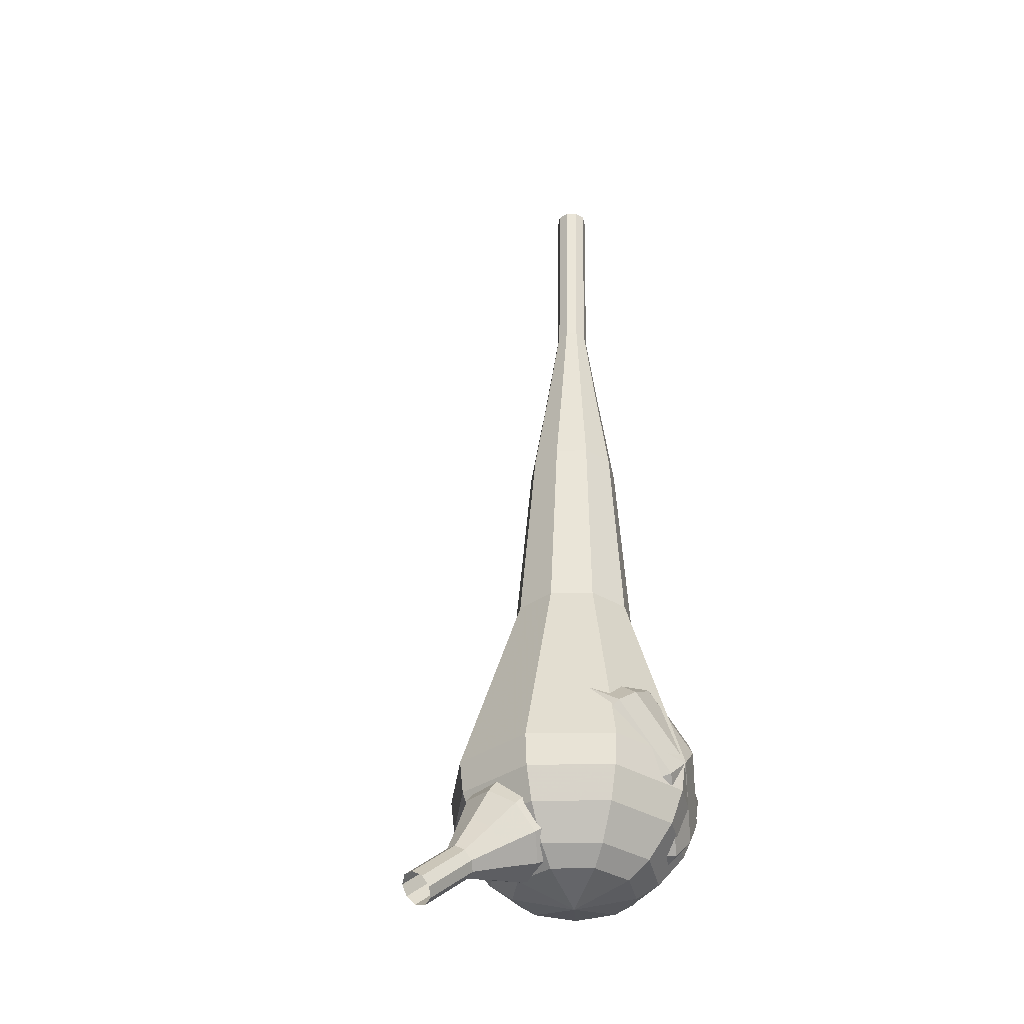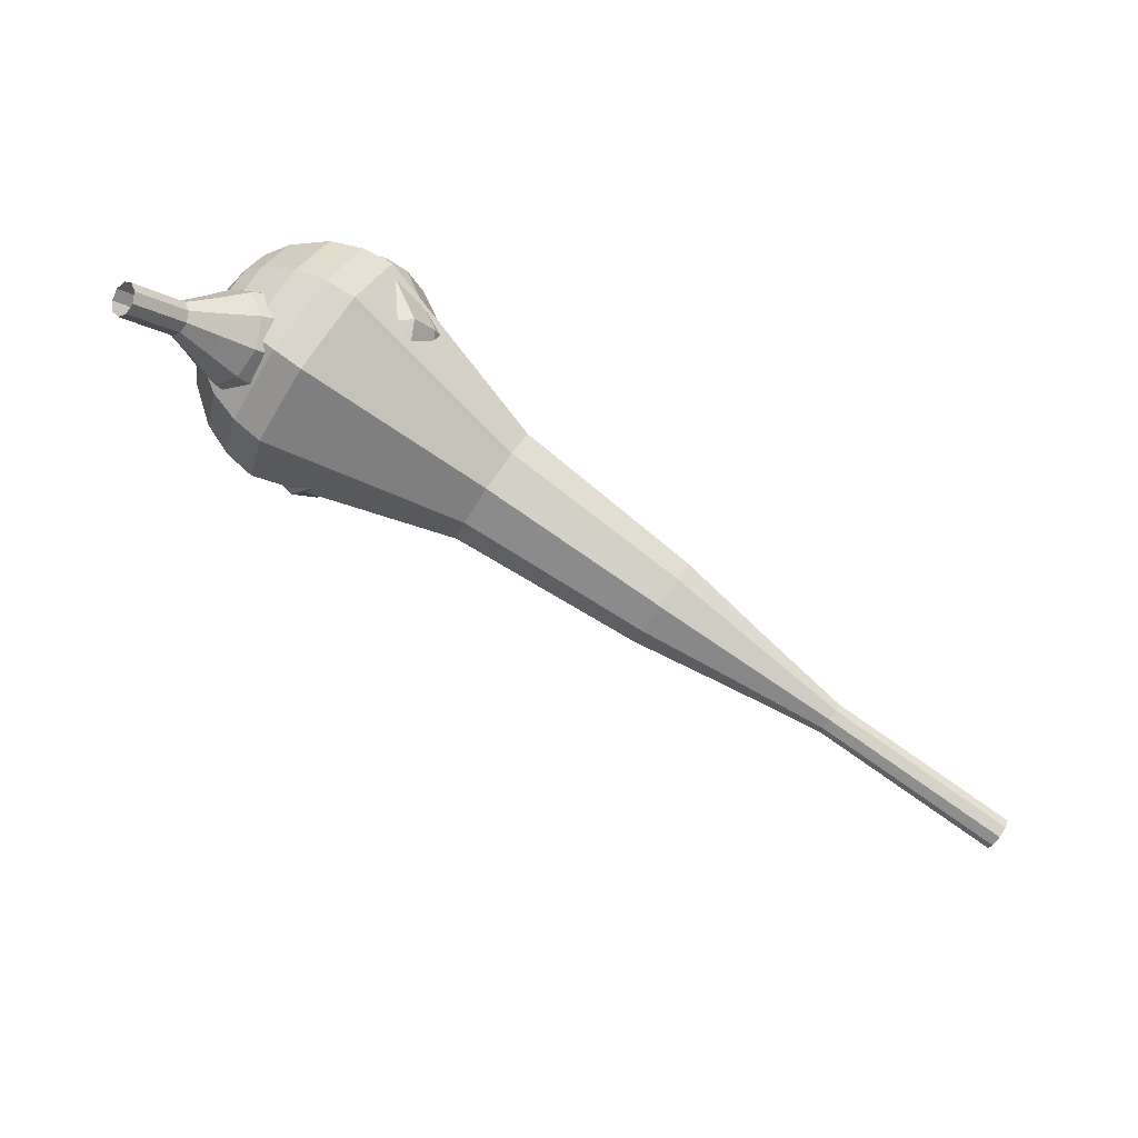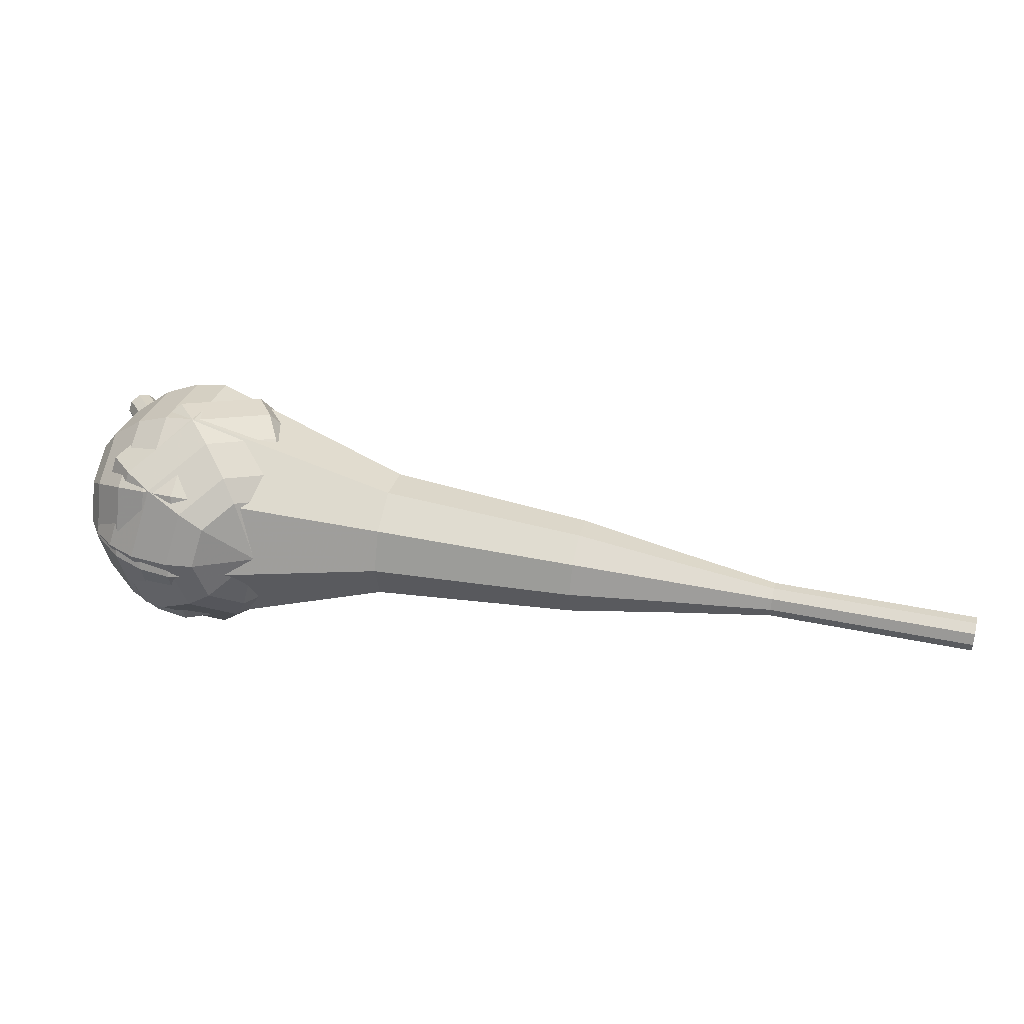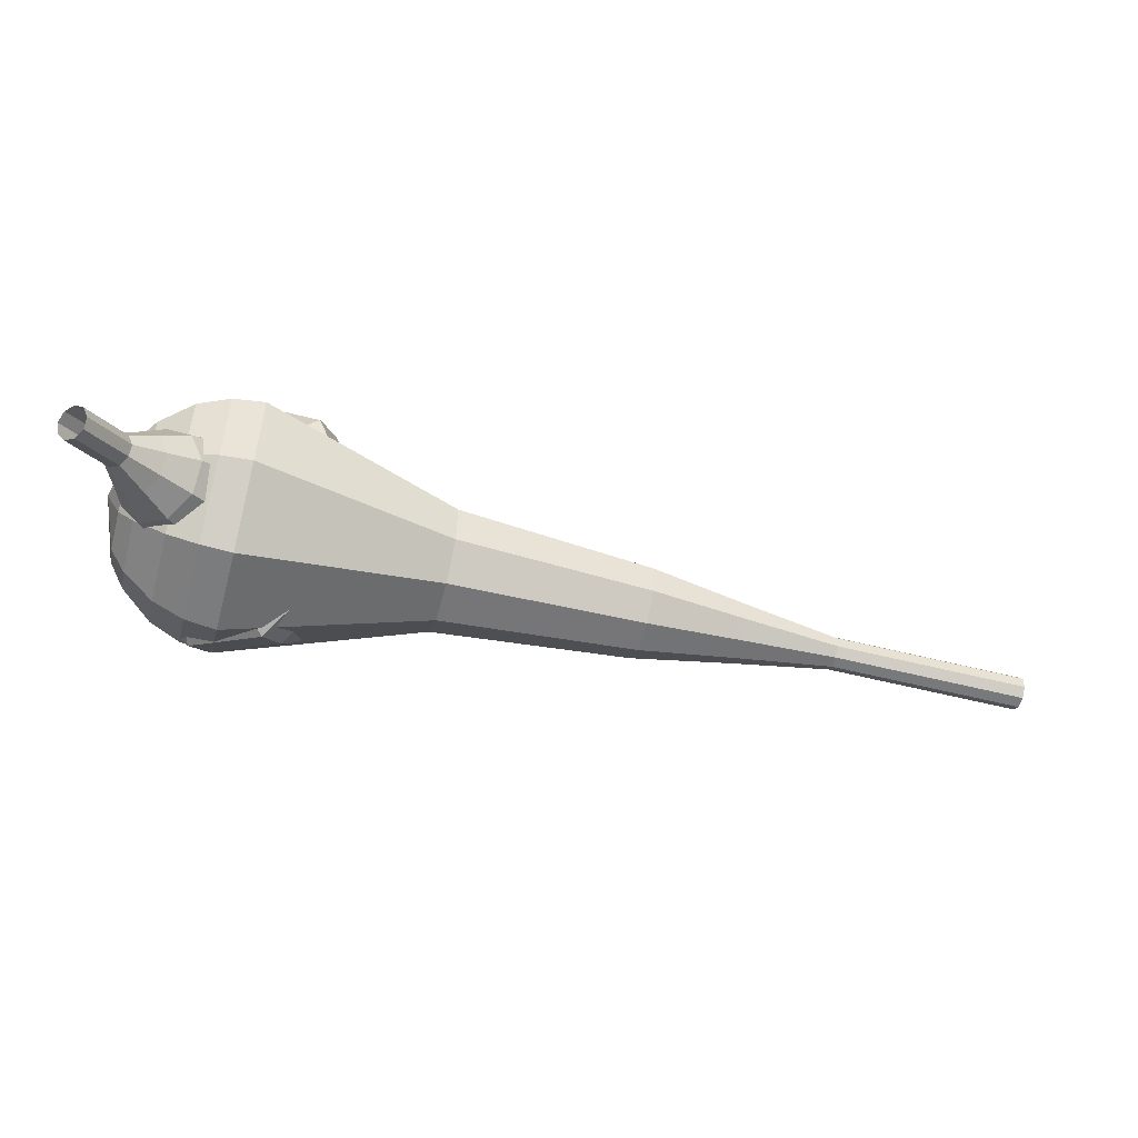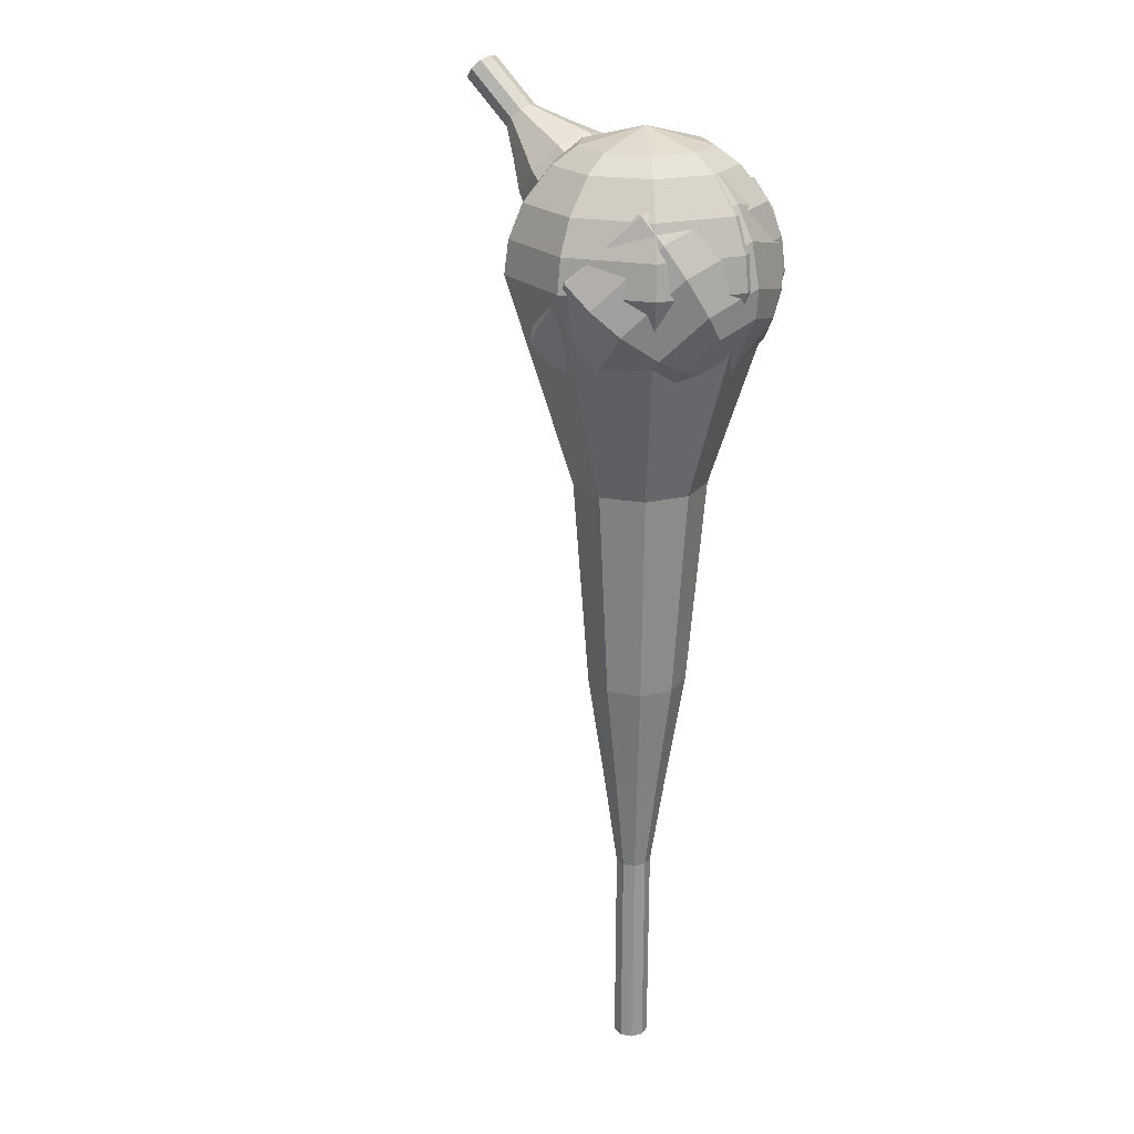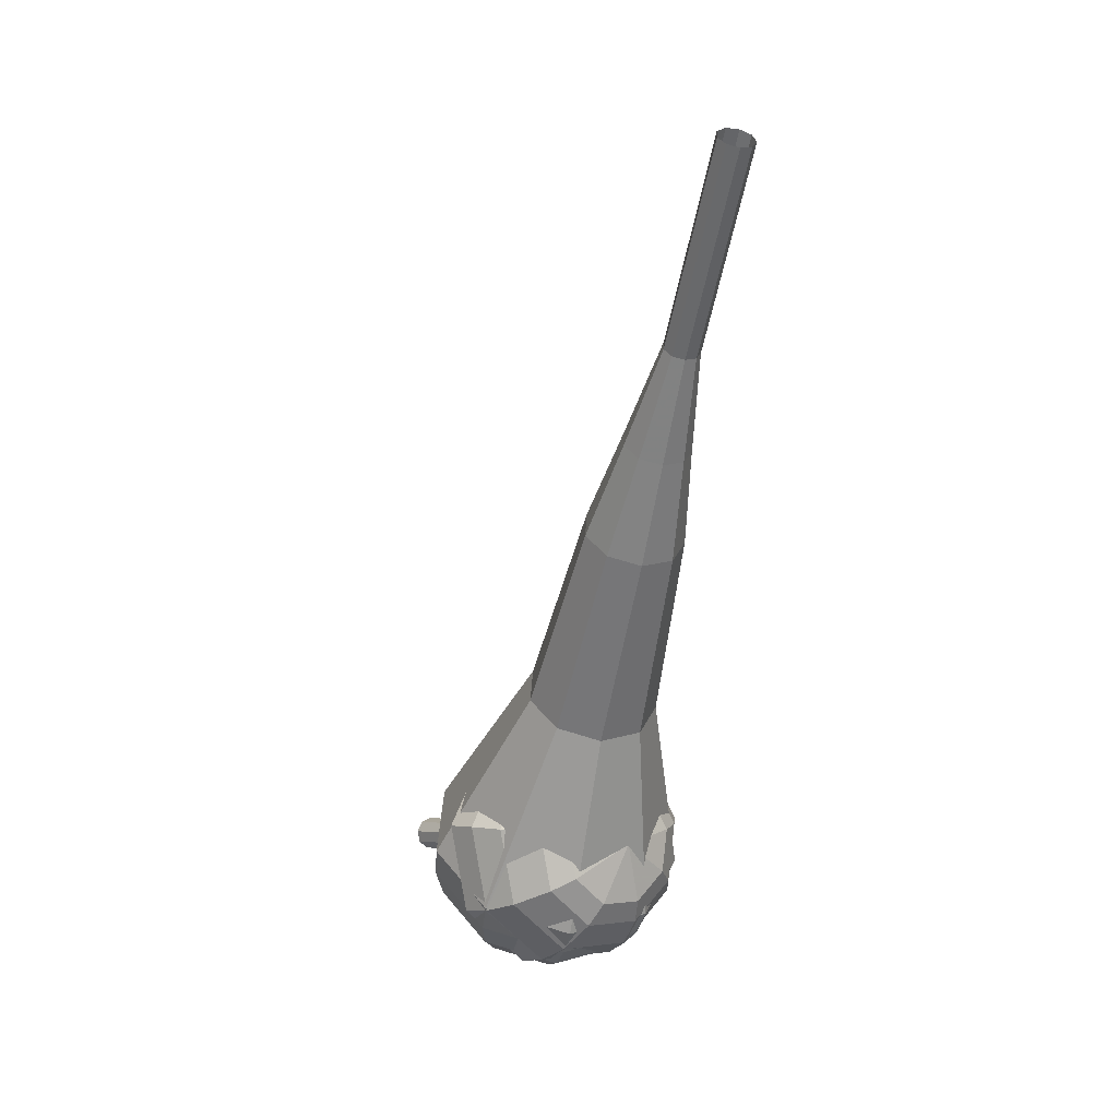
<metadata>
{"format":"obj","ext":"obj","renderer":"f3d","projection":"perspective","resolution":1024,"background":"white","views":[{"elev":64.5,"azim":75.4,"up":"+Y"},{"elev":61.5,"azim":-137.2,"up":"+Z"},{"elev":-9.3,"azim":173.2,"up":"+Y"},{"elev":32.4,"azim":-169.8,"up":"+Z"},{"elev":-57.4,"azim":74.3,"up":"+Y"},{"elev":-67.9,"azim":-89.5,"up":"+Z"}]}
</metadata>
<code>
g tube1
v 171.5 128.9 80.98
v 172 129.1 80.53
v 172.6 129 80.3
v 173.1 128.6 80.38
v 173.3 128 80.74
v 173 127.6 81.21
v 172.5 127.5 81.57
v 171.9 127.8 81.65
v 171.5 128.4 81.42
v 171.5 128.9 80.98
v 170.9 127.8 79.67
v 171.3 128.1 79.23
v 172 128 78.99
v 172.5 127.6 79.07
v 172.6 127 79.43
v 172.4 126.6 79.9
v 171.8 126.5 80.26
v 171.2 126.8 80.34
v 170.8 127.3 80.11
v 170.9 127.8 79.67
v 170.2 126.8 78.36
v 170.7 127.1 77.92
v 171.3 126.9 77.68
v 171.8 126.5 77.76
v 172 126 78.12
v 171.7 125.5 78.59
v 171.1 125.5 78.95
v 170.5 125.7 79.03
v 170.1 126.3 78.8
v 170.2 126.8 78.36
v 168.8 126.2 77.05
v 169.6 126.7 76.22
v 170.8 126.5 75.78
v 171.8 125.7 75.93
v 172.1 124.6 76.61
v 171.6 123.9 77.49
v 170.5 123.7 78.16
v 169.4 124.3 78.32
v 168.7 125.3 77.88
v 168.8 126.2 77.05
v 167.3 125.7 75.74
v 168.6 126.4 74.5
v 170.4 126.1 73.83
v 171.8 124.9 74.06
v 172.3 123.3 75.08
v 171.5 122.1 76.4
v 169.9 121.9 77.41
v 168.2 122.7 77.64
v 167.2 124.2 76.98
v 167.3 125.7 75.74
v 165.2 124.1 73.12
v 166.9 125.1 71.46
v 169.3 124.7 70.58
v 171.2 123 70.89
v 171.8 121 72.24
v 170.8 119.4 74
v 168.6 119.1 75.35
v 166.3 120.2 75.66
v 165 122.2 74.78
v 165.2 124.1 73.12
v 160.7 124.1 70.5
v 164.1 126.1 67.18
v 168.8 125.2 65.42
v 172.7 121.9 66.03
v 173.9 117.7 68.74
v 171.9 114.6 72.26
v 167.6 114 74.97
v 163 116.2 75.58
v 160.3 120.2 73.82
v 160.7 124.1 70.5
v 160.2 122.9 69.14
v 163.5 124.8 65.93
v 168.1 124 64.22
v 171.8 120.8 64.81
v 173 116.7 67.43
v 171.1 113.7 70.85
v 166.9 113.1 73.46
v 162.4 115.2 74.06
v 159.8 119.1 72.35
v 160.2 122.9 69.14
v 160.1 121.4 67.78
v 163.1 123.1 64.91
v 167.2 122.3 63.38
v 170.5 119.5 63.91
v 171.6 115.9 66.25
v 169.9 113.2 69.31
v 166.1 112.6 71.65
v 162.1 114.5 72.18
v 159.8 118 70.65
v 160.1 121.4 67.78
v 160.7 119.4 66.42
v 163 120.8 64.22
v 166.1 120.2 63.06
v 168.7 118 63.46
v 169.5 115.3 65.25
v 168.1 113.2 67.58
v 165.3 112.8 69.37
v 162.3 114.2 69.78
v 160.5 116.9 68.61
v 160.7 119.4 66.42
v 161.5 118.2 65.74
v 163.1 119.1 64.13
v 165.4 118.7 63.28
v 167.3 117.1 63.57
v 167.9 115.1 64.88
v 166.9 113.6 66.59
v 164.8 113.3 67.9
v 162.6 114.4 68.2
v 161.3 116.3 67.34
v 161.5 118.2 65.74
v 164.2 115.7 65.06
v 164.2 115.7 65.06
v 164.2 115.7 65.06
v 164.2 115.7 65.06
v 164.2 115.7 65.06
v 164.2 115.7 65.06
v 164.2 115.7 65.06
v 164.2 115.7 65.06
v 164.2 115.7 65.06
v 164.2 115.7 65.06
f 1 2 12
f 12 11 1
f 2 3 13
f 13 12 2
f 3 4 14
f 14 13 3
f 4 5 15
f 15 14 4
f 5 6 16
f 16 15 5
f 6 7 17
f 17 16 6
f 7 8 18
f 18 17 7
f 8 9 19
f 19 18 8
f 9 10 20
f 20 19 9
f 11 12 22
f 22 21 11
f 12 13 23
f 23 22 12
f 13 14 24
f 24 23 13
f 14 15 25
f 25 24 14
f 15 16 26
f 26 25 15
f 16 17 27
f 27 26 16
f 17 18 28
f 28 27 17
f 18 19 29
f 29 28 18
f 19 20 30
f 30 29 19
f 21 22 32
f 32 31 21
f 22 23 33
f 33 32 22
f 23 24 34
f 34 33 23
f 24 25 35
f 35 34 24
f 25 26 36
f 36 35 25
f 26 27 37
f 37 36 26
f 27 28 38
f 38 37 27
f 28 29 39
f 39 38 28
f 29 30 40
f 40 39 29
f 31 32 42
f 42 41 31
f 32 33 43
f 43 42 32
f 33 34 44
f 44 43 33
f 34 35 45
f 45 44 34
f 35 36 46
f 46 45 35
f 36 37 47
f 47 46 36
f 37 38 48
f 48 47 37
f 38 39 49
f 49 48 38
f 39 40 50
f 50 49 39
f 41 42 52
f 52 51 41
f 42 43 53
f 53 52 42
f 43 44 54
f 54 53 43
f 44 45 55
f 55 54 44
f 45 46 56
f 56 55 45
f 46 47 57
f 57 56 46
f 47 48 58
f 58 57 47
f 48 49 59
f 59 58 48
f 49 50 60
f 60 59 49
f 51 52 62
f 62 61 51
f 52 53 63
f 63 62 52
f 53 54 64
f 64 63 53
f 54 55 65
f 65 64 54
f 55 56 66
f 66 65 55
f 56 57 67
f 67 66 56
f 57 58 68
f 68 67 57
f 58 59 69
f 69 68 58
f 59 60 70
f 70 69 59
f 61 62 72
f 72 71 61
f 62 63 73
f 73 72 62
f 63 64 74
f 74 73 63
f 64 65 75
f 75 74 64
f 65 66 76
f 76 75 65
f 66 67 77
f 77 76 66
f 67 68 78
f 78 77 67
f 68 69 79
f 79 78 68
f 69 70 80
f 80 79 69
f 71 72 82
f 82 81 71
f 72 73 83
f 83 82 72
f 73 74 84
f 84 83 73
f 74 75 85
f 85 84 74
f 75 76 86
f 86 85 75
f 76 77 87
f 87 86 76
f 77 78 88
f 88 87 77
f 78 79 89
f 89 88 78
f 79 80 90
f 90 89 79
f 81 82 92
f 92 91 81
f 82 83 93
f 93 92 82
f 83 84 94
f 94 93 83
f 84 85 95
f 95 94 84
f 85 86 96
f 96 95 85
f 86 87 97
f 97 96 86
f 87 88 98
f 98 97 87
f 88 89 99
f 99 98 88
f 89 90 100
f 100 99 89
f 91 92 102
f 102 101 91
f 92 93 103
f 103 102 92
f 93 94 104
f 104 103 93
f 94 95 105
f 105 104 94
f 95 96 106
f 106 105 95
f 96 97 107
f 107 106 96
f 97 98 108
f 108 107 97
f 98 99 109
f 109 108 98
f 99 100 110
f 110 109 99
f 101 102 112
f 112 111 101
f 102 103 113
f 113 112 102
f 103 104 114
f 114 113 103
f 104 105 115
f 115 114 104
f 105 106 116
f 116 115 105
f 106 107 117
f 117 116 106
f 107 108 118
f 118 117 107
f 108 109 119
f 119 118 108
f 109 110 120
f 120 119 109
v 122.2 110 57.99
v 122.4 110.2 57.37
v 122.3 110.8 57.04
v 122.2 111.5 57.16
v 122 111.9 57.66
v 121.8 111.9 58.32
v 121.7 111.4 58.83
v 121.8 110.7 58.94
v 122 110.2 58.61
v 122.2 110 57.99
v 127.9 111.1 59.56
v 128 111.4 58.94
v 128 112 58.61
v 127.8 112.6 58.72
v 127.6 113 59.23
v 127.4 113 59.89
v 127.3 112.5 60.39
v 127.4 111.9 60.51
v 127.7 111.3 60.18
v 127.9 111.1 59.56
v 133.5 112.2 61.12
v 133.6 112.5 60.5
v 133.6 113.1 60.17
v 133.4 113.8 60.28
v 133.2 114.2 60.79
v 133 114.1 61.45
v 133 113.7 61.96
v 133.1 113 62.07
v 133.3 112.4 61.74
v 133.5 112.2 61.12
v 139.3 112.5 62.68
v 139.5 113 61.52
v 139.4 114.1 60.9
v 139.1 115.4 61.12
v 138.7 116.1 62.06
v 138.4 116 63.3
v 138.3 115.2 64.25
v 138.5 113.9 64.47
v 138.9 112.9 63.85
v 139.3 112.5 62.68
v 145.1 112.7 64.25
v 145.4 113.5 62.5
v 145.3 115.1 61.57
v 144.9 117 61.9
v 144.3 118.1 63.32
v 143.8 118 65.17
v 143.6 116.7 66.6
v 143.9 114.9 66.92
v 144.5 113.3 65.99
v 145.1 112.7 64.25
v 156.5 114.1 67.37
v 157 115 65.05
v 156.8 117.3 63.81
v 156.2 119.7 64.24
v 155.4 121.3 66.14
v 154.7 121.1 68.61
v 154.6 119.4 70.51
v 154.9 116.9 70.94
v 155.7 114.8 69.7
v 156.5 114.1 67.37
v 168.5 112.6 70.5
v 169.4 114.6 65.85
v 169.2 119.1 63.37
v 167.9 124 64.23
v 166.3 127 68.03
v 164.9 126.8 72.97
v 164.6 123.3 76.77
v 165.4 118.3 77.63
v 166.9 114.1 75.15
v 168.5 112.6 70.5
v 170.2 113.2 70.99
v 171.1 115.1 66.49
v 170.9 119.5 64.09
v 169.7 124.2 64.93
v 168.1 127.2 68.6
v 166.8 126.9 73.39
v 166.4 123.6 77.06
v 167.2 118.7 77.89
v 168.7 114.7 75.5
v 170.2 113.2 70.99
v 171.8 114.3 71.49
v 172.6 116.1 67.46
v 172.4 119.9 65.32
v 171.4 124.2 66.06
v 169.9 126.8 69.34
v 168.8 126.6 73.63
v 168.5 123.6 76.91
v 169.1 119.3 77.66
v 170.5 115.6 75.51
v 171.8 114.3 71.49
v 173.3 116.2 71.98
v 173.9 117.5 68.9
v 173.8 120.5 67.27
v 172.9 123.7 67.84
v 171.8 125.7 70.34
v 171 125.6 73.62
v 170.7 123.3 76.12
v 171.2 120 76.69
v 172.2 117.2 75.06
v 173.3 116.2 71.98
v 173.9 117.7 72.23
v 174.4 118.6 69.98
v 174.3 120.8 68.78
v 173.7 123.2 69.19
v 172.9 124.7 71.03
v 172.2 124.5 73.43
v 172 122.9 75.26
v 172.4 120.4 75.68
v 173.2 118.4 74.48
v 173.9 117.7 72.23
v 174.1 121.4 72.47
v 174.1 121.4 72.47
v 174.1 121.4 72.47
v 174.1 121.4 72.47
v 174.1 121.4 72.47
v 174.1 121.4 72.47
v 174.1 121.4 72.47
v 174.1 121.4 72.47
v 174.1 121.4 72.47
v 174.1 121.4 72.47
f 121 122 132
f 132 131 121
f 122 123 133
f 133 132 122
f 123 124 134
f 134 133 123
f 124 125 135
f 135 134 124
f 125 126 136
f 136 135 125
f 126 127 137
f 137 136 126
f 127 128 138
f 138 137 127
f 128 129 139
f 139 138 128
f 129 130 140
f 140 139 129
f 131 132 142
f 142 141 131
f 132 133 143
f 143 142 132
f 133 134 144
f 144 143 133
f 134 135 145
f 145 144 134
f 135 136 146
f 146 145 135
f 136 137 147
f 147 146 136
f 137 138 148
f 148 147 137
f 138 139 149
f 149 148 138
f 139 140 150
f 150 149 139
f 141 142 152
f 152 151 141
f 142 143 153
f 153 152 142
f 143 144 154
f 154 153 143
f 144 145 155
f 155 154 144
f 145 146 156
f 156 155 145
f 146 147 157
f 157 156 146
f 147 148 158
f 158 157 147
f 148 149 159
f 159 158 148
f 149 150 160
f 160 159 149
f 151 152 162
f 162 161 151
f 152 153 163
f 163 162 152
f 153 154 164
f 164 163 153
f 154 155 165
f 165 164 154
f 155 156 166
f 166 165 155
f 156 157 167
f 167 166 156
f 157 158 168
f 168 167 157
f 158 159 169
f 169 168 158
f 159 160 170
f 170 169 159
f 161 162 172
f 172 171 161
f 162 163 173
f 173 172 162
f 163 164 174
f 174 173 163
f 164 165 175
f 175 174 164
f 165 166 176
f 176 175 165
f 166 167 177
f 177 176 166
f 167 168 178
f 178 177 167
f 168 169 179
f 179 178 168
f 169 170 180
f 180 179 169
f 171 172 182
f 182 181 171
f 172 173 183
f 183 182 172
f 173 174 184
f 184 183 173
f 174 175 185
f 185 184 174
f 175 176 186
f 186 185 175
f 176 177 187
f 187 186 176
f 177 178 188
f 188 187 177
f 178 179 189
f 189 188 178
f 179 180 190
f 190 189 179
f 181 182 192
f 192 191 181
f 182 183 193
f 193 192 182
f 183 184 194
f 194 193 183
f 184 185 195
f 195 194 184
f 185 186 196
f 196 195 185
f 186 187 197
f 197 196 186
f 187 188 198
f 198 197 187
f 188 189 199
f 199 198 188
f 189 190 200
f 200 199 189
f 191 192 202
f 202 201 191
f 192 193 203
f 203 202 192
f 193 194 204
f 204 203 193
f 194 195 205
f 205 204 194
f 195 196 206
f 206 205 195
f 196 197 207
f 207 206 196
f 197 198 208
f 208 207 197
f 198 199 209
f 209 208 198
f 199 200 210
f 210 209 199
f 201 202 212
f 212 211 201
f 202 203 213
f 213 212 202
f 203 204 214
f 214 213 203
f 204 205 215
f 215 214 204
f 205 206 216
f 216 215 205
f 206 207 217
f 217 216 206
f 207 208 218
f 218 217 207
f 208 209 219
f 219 218 208
f 209 210 220
f 220 219 209
f 211 212 222
f 222 221 211
f 212 213 223
f 223 222 212
f 213 214 224
f 224 223 213
f 214 215 225
f 225 224 214
f 215 216 226
f 226 225 215
f 216 217 227
f 227 226 216
f 217 218 228
f 228 227 217
f 218 219 229
f 229 228 218
f 219 220 230
f 230 229 219
f 221 222 232
f 232 231 221
f 222 223 233
f 233 232 222
f 223 224 234
f 234 233 223
f 224 225 235
f 235 234 224
f 225 226 236
f 236 235 225
f 226 227 237
f 237 236 226
f 227 228 238
f 238 237 227
f 228 229 239
f 239 238 228
f 229 230 240
f 240 239 229
g

</code>
